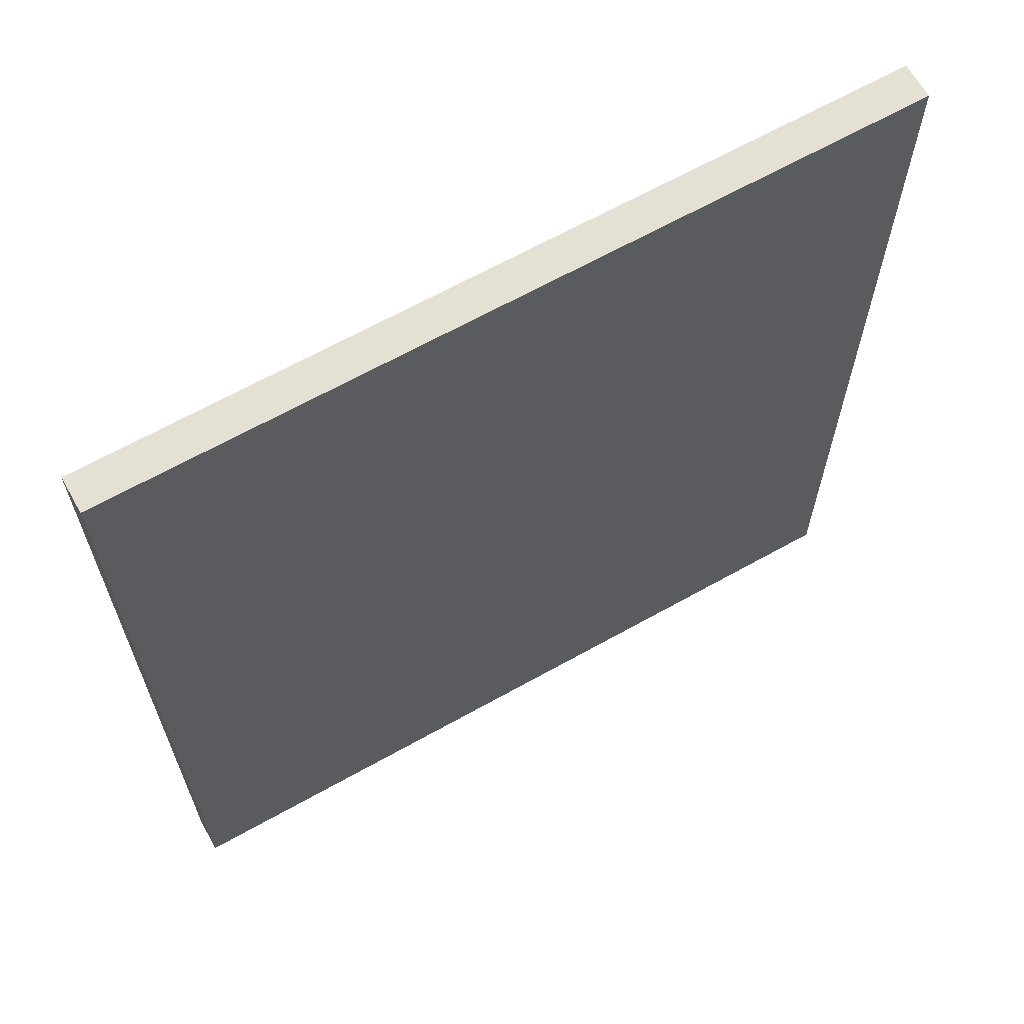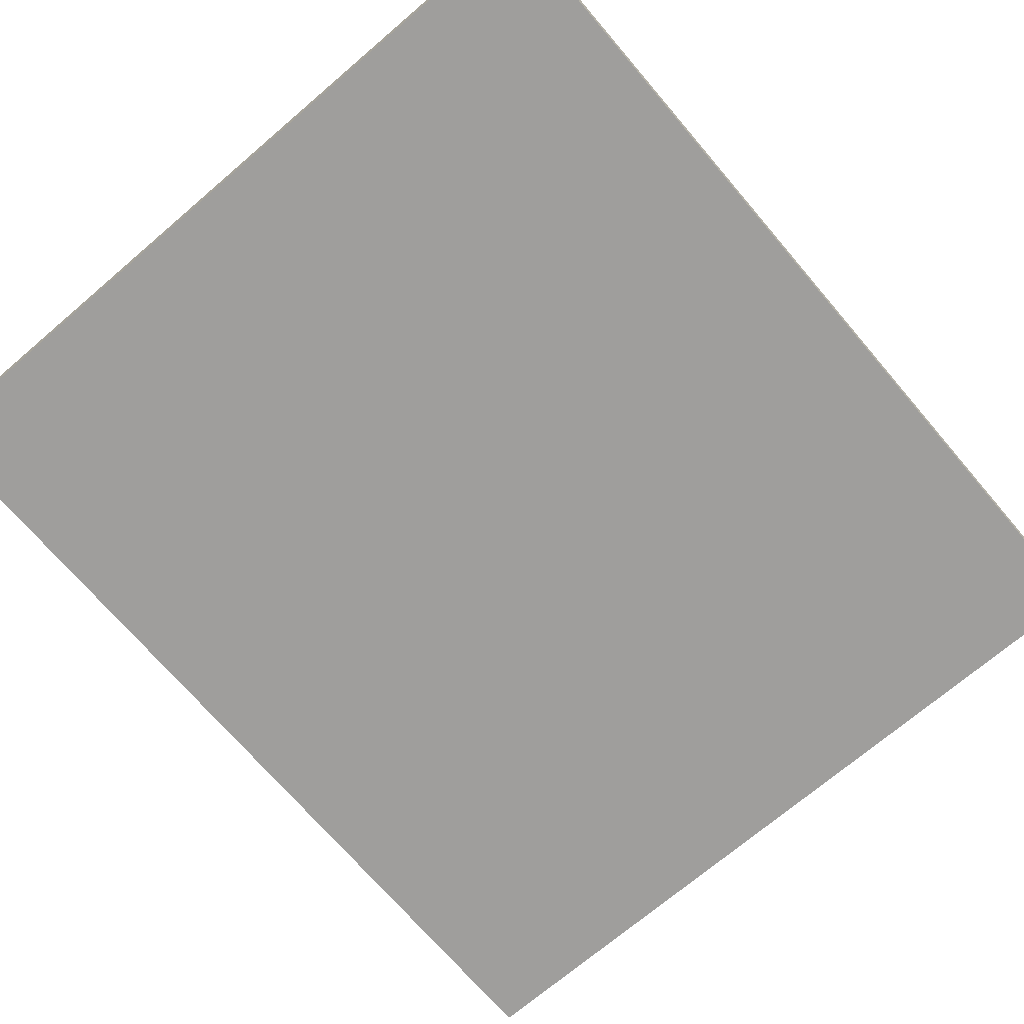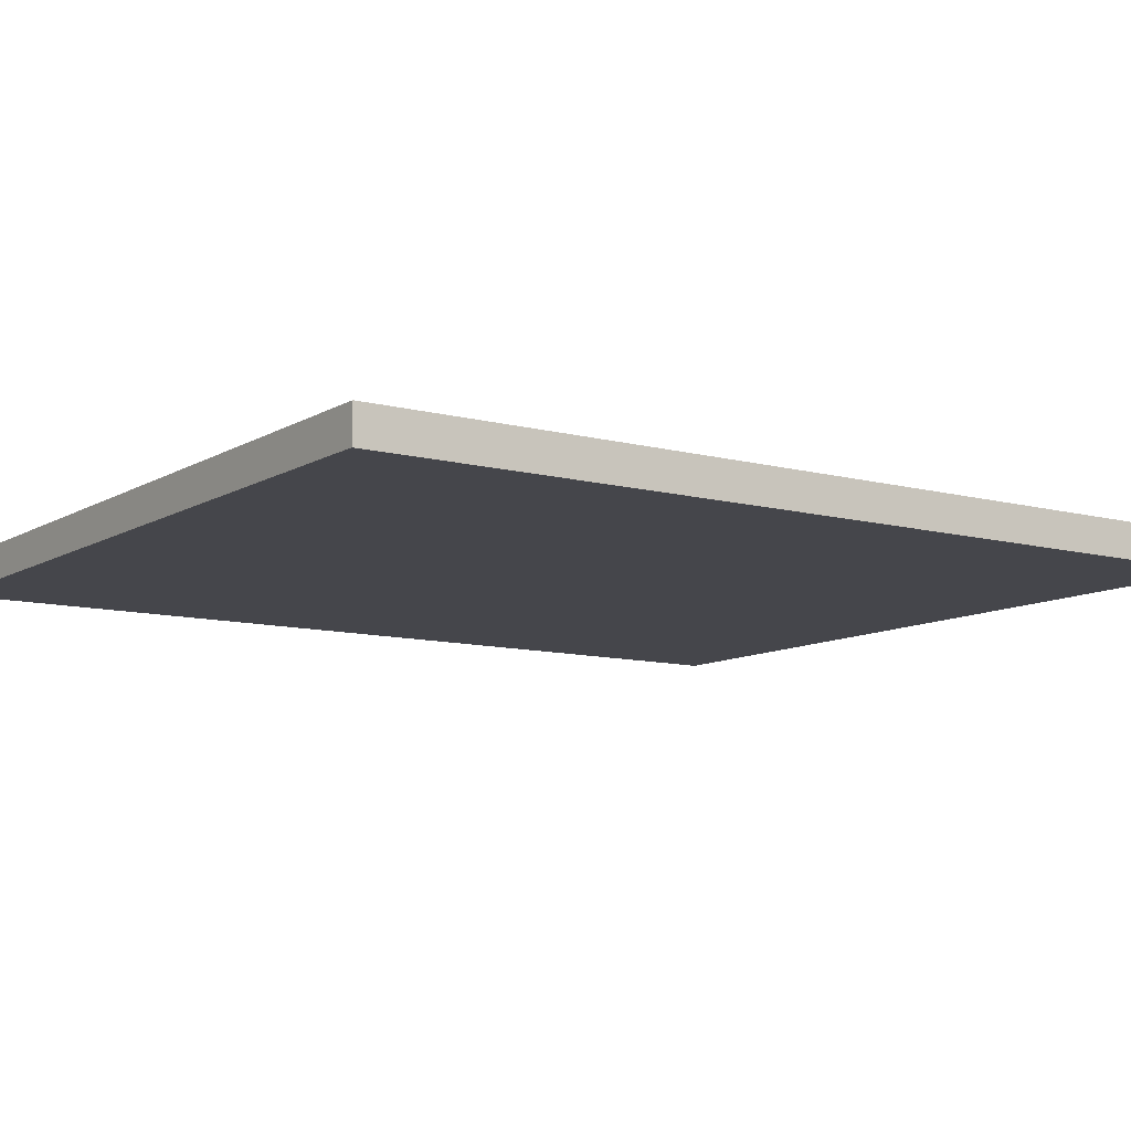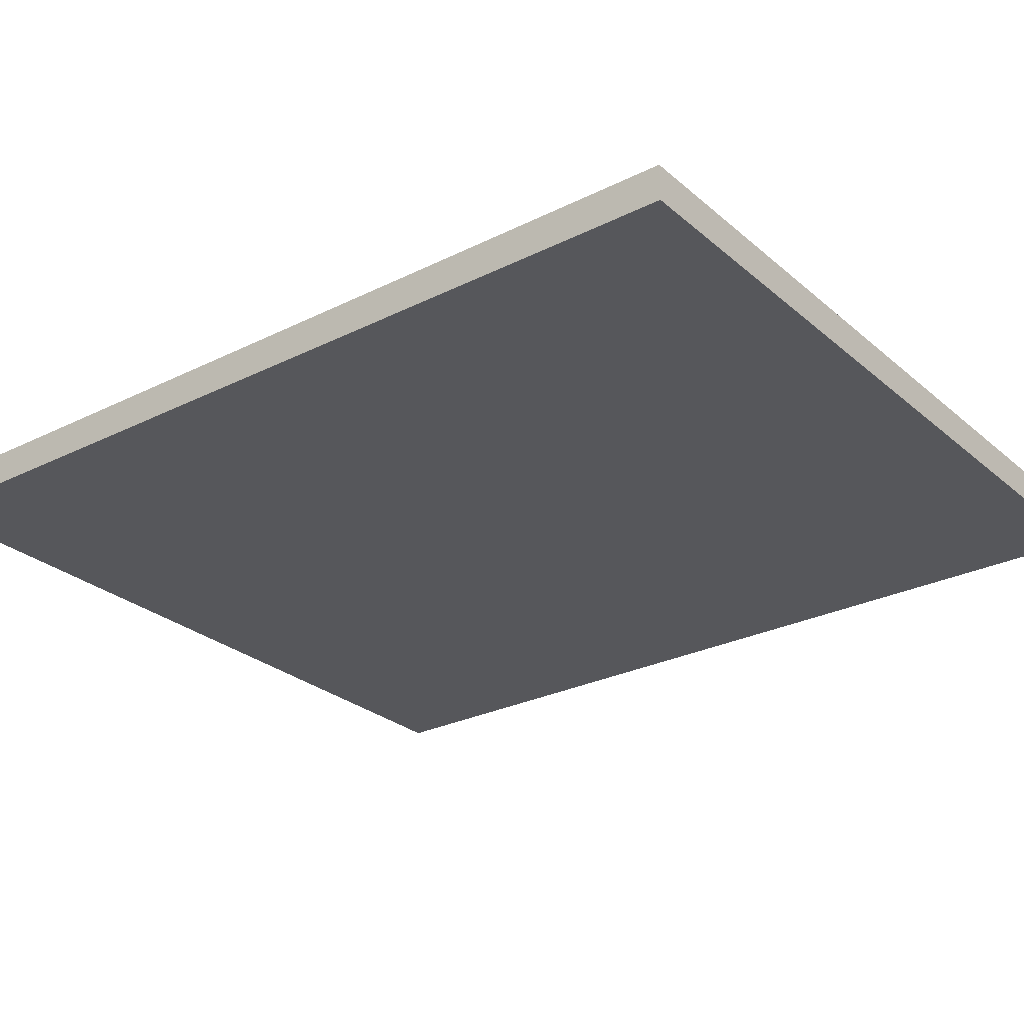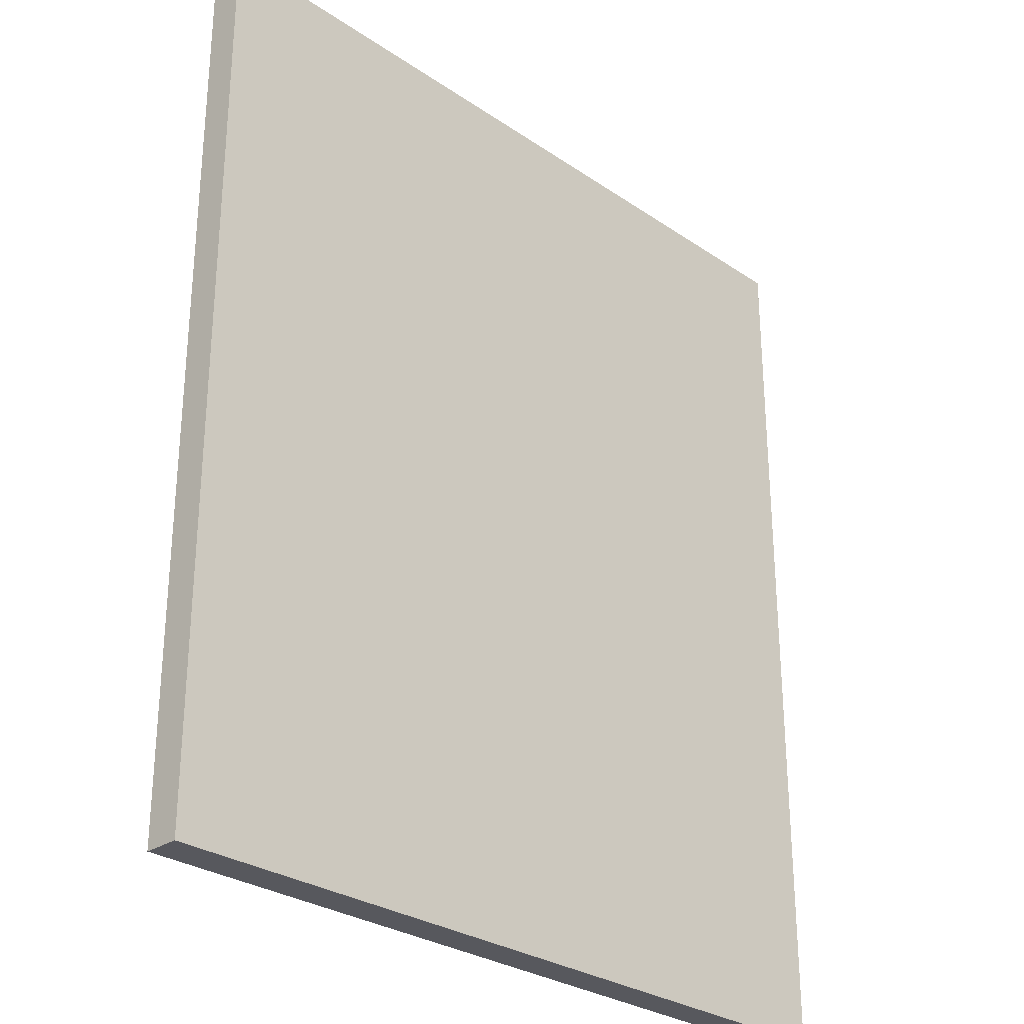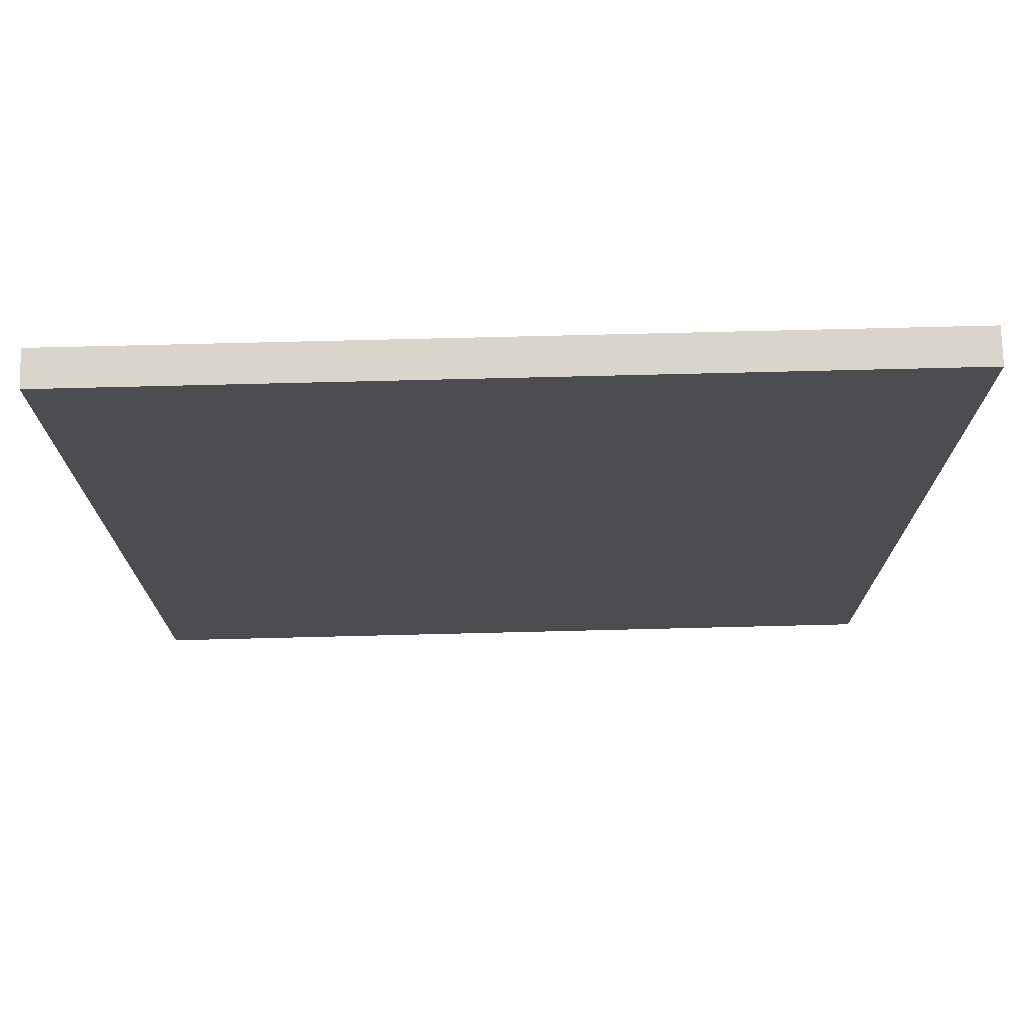
<metadata>
{"format":"obj","ext":"obj","renderer":"f3d","projection":"perspective","resolution":1024,"background":"white","views":[{"elev":65.5,"azim":-29.4,"up":"+Y"},{"elev":-71.0,"azim":40.5,"up":"+Z"},{"elev":-10.1,"azim":55.6,"up":"+Z"},{"elev":-27.2,"azim":127.6,"up":"+Z"},{"elev":-28.9,"azim":-45.2,"up":"+Y"},{"elev":74.2,"azim":178.6,"up":"+Y"}]}
</metadata>
<code>
o COLLIDE.010_Cube.024
v 687.7 -802.8 -44.48
v 2072 -802.8 -44.48
v 2072 -802.8 -106
v 687.7 800 -106
v 2072 800 -44.48
v 687.7 -802.8 -106
v 2072 800 -106
v 687.7 800 -44.48
f 6 2 1
f 7 8 5
f 3 5 2
f 8 2 5
f 4 1 8
f 3 4 7
f 6 3 2
f 7 4 8
f 3 7 5
f 8 1 2
f 4 6 1
f 3 6 4

</code>
